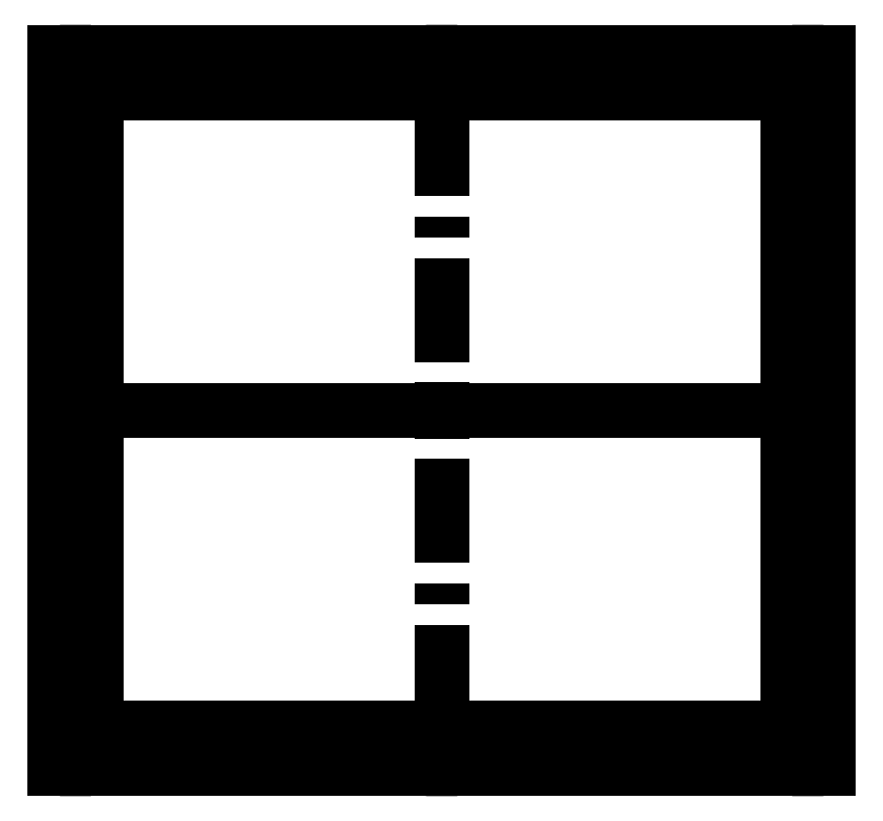
<metadata>
{"format":"dxf","ext":"dxf","renderer":"ezdxf+matplotlib","layout":"modelspace","background":"white","min_lineweight":24,"dpi":150}
</metadata>
<code>
0
SECTION
2
ENTITIES
0
LINE
8
0
10
-47.5
20
0
30
0
11
-42.5
21
0
31
0
0
LINE
8
0
10
-42.5
20
0
30
0
11
0
21
0
31
0
0
LINE
8
0
10
0
20
0
30
0
11
42.5
21
0
31
0
0
LINE
8
0
10
42.5
20
0
30
0
11
47.5
21
0
31
0
0
LINE
8
0
10
-45
20
0
30
0
11
-45
21
41.5
31
0
0
LINE
8
0
10
-45
20
41.5
30
0
11
45
21
41.5
31
0
0
LINE
8
0
10
45
20
41.5
30
0
11
45
21
0
31
0
0
LINE
8
0
10
45
20
0
30
0
11
45
21
-41.5
31
0
0
LINE
8
0
10
45
20
-41.5
30
0
11
-45
21
-41.5
31
0
0
LINE
8
0
10
-45
20
-41.5
30
0
11
-45
21
0
31
0
0
LINE
8
0
10
0
20
41.5
30
0
11
0
21
39
31
0
0
LINE
8
0
10
0
20
39
30
0
11
0
21
0
31
0
0
LINE
8
0
10
0
20
-44
30
0
11
0
21
-41.5
31
0
0
LINE
8
0
10
0
20
-41.5
30
0
11
0
21
-39
31
0
0
LINE
8
0
10
0
20
-39
30
0
11
0
21
0
31
0
0
SPLINE
8
0
210
0
220
0
230
1
70
    24
71
     3
72
    20
73
    16
74
     0
42
1e-09
43
1e-08
40
0
40
0
40
0
40
0
40
0.25
40
0.25
40
0.375
40
0.375
40
0.5
40
0.5
40
0.625
40
0.625
40
0.75
40
0.75
40
0.875
40
0.875
40
1
40
1
40
1
40
1
10
-1.916
20
44
30
0
10
-1.624
20
44
30
0
10
-1.321
20
44
30
0
10
-0.8424
20
44
30
0
10
-0.6768
20
44
30
0
10
-0.3404
20
44
30
0
10
-0.1712
20
44
30
0
10
0.1697
20
44
30
0
10
0.3429
20
44
30
0
10
0.6783
20
44
30
0
10
0.842
20
44
30
0
10
1.163
20
44
30
0
10
1.321
20
44
30
0
10
1.624
20
44
30
0
10
1.772
20
44
30
0
10
1.916
20
44
30
0
0
CIRCLE
8
0
10
0
20
41.5
30
0
40
1.7
0
SPLINE
8
0
210
0
220
0
230
1
70
    24
71
     3
72
    20
73
    16
74
     0
42
1e-09
43
1e-08
40
0
40
0
40
0
40
0
40
0.25
40
0.25
40
0.375
40
0.375
40
0.5
40
0.5
40
0.625
40
0.625
40
0.75
40
0.75
40
0.875
40
0.875
40
1
40
1
40
1
40
1
10
-1.916
20
39
30
0
10
-1.624
20
39
30
0
10
-1.321
20
39
30
0
10
-0.8424
20
39
30
0
10
-0.6768
20
39
30
0
10
-0.3404
20
39
30
0
10
-0.1712
20
39
30
0
10
0.1697
20
39
30
0
10
0.3429
20
39
30
0
10
0.6783
20
39
30
0
10
0.842
20
39
30
0
10
1.163
20
39
30
0
10
1.321
20
39
30
0
10
1.624
20
39
30
0
10
1.772
20
39
30
0
10
1.916
20
39
30
0
0
CIRCLE
8
0
10
-45
20
0
30
0
40
1.7
0
SPLINE
8
0
210
0
220
0
230
1
70
    24
71
     3
72
    20
73
    16
74
     0
42
1e-09
43
1e-08
40
0
40
0
40
0
40
0
40
0.25
40
0.25
40
0.375
40
0.375
40
0.5
40
0.5
40
0.625
40
0.625
40
0.75
40
0.75
40
0.875
40
0.875
40
1
40
1
40
1
40
1
10
-47.5
20
-1.916
30
0
10
-47.5
20
-1.624
30
0
10
-47.5
20
-1.321
30
0
10
-47.5
20
-0.8424
30
0
10
-47.5
20
-0.6768
30
0
10
-47.5
20
-0.3404
30
0
10
-47.5
20
-0.1712
30
0
10
-47.5
20
0.1697
30
0
10
-47.5
20
0.3429
30
0
10
-47.5
20
0.6783
30
0
10
-47.5
20
0.842
30
0
10
-47.5
20
1.163
30
0
10
-47.5
20
1.321
30
0
10
-47.5
20
1.624
30
0
10
-47.5
20
1.772
30
0
10
-47.5
20
1.916
30
0
0
SPLINE
8
0
210
0
220
0
230
1
70
    24
71
     3
72
    20
73
    16
74
     0
42
1e-09
43
1e-08
40
0
40
0
40
0
40
0
40
0.25
40
0.25
40
0.375
40
0.375
40
0.5
40
0.5
40
0.625
40
0.625
40
0.75
40
0.75
40
0.875
40
0.875
40
1
40
1
40
1
40
1
10
-42.5
20
-1.916
30
0
10
-42.5
20
-1.624
30
0
10
-42.5
20
-1.321
30
0
10
-42.5
20
-0.8424
30
0
10
-42.5
20
-0.6768
30
0
10
-42.5
20
-0.3404
30
0
10
-42.5
20
-0.1712
30
0
10
-42.5
20
0.1697
30
0
10
-42.5
20
0.3429
30
0
10
-42.5
20
0.6783
30
0
10
-42.5
20
0.842
30
0
10
-42.5
20
1.163
30
0
10
-42.5
20
1.321
30
0
10
-42.5
20
1.624
30
0
10
-42.5
20
1.772
30
0
10
-42.5
20
1.916
30
0
0
CIRCLE
8
0
10
45
20
0
30
0
40
1.7
0
SPLINE
8
0
210
0
220
0
230
1
70
    24
71
     3
72
    20
73
    16
74
     0
42
1e-09
43
1e-08
40
0
40
0
40
0
40
0
40
0.25
40
0.25
40
0.375
40
0.375
40
0.5
40
0.5
40
0.625
40
0.625
40
0.75
40
0.75
40
0.875
40
0.875
40
1
40
1
40
1
40
1
10
42.5
20
-1.916
30
0
10
42.5
20
-1.624
30
0
10
42.5
20
-1.321
30
0
10
42.5
20
-0.8424
30
0
10
42.5
20
-0.6768
30
0
10
42.5
20
-0.3404
30
0
10
42.5
20
-0.1712
30
0
10
42.5
20
0.1697
30
0
10
42.5
20
0.3429
30
0
10
42.5
20
0.6783
30
0
10
42.5
20
0.842
30
0
10
42.5
20
1.163
30
0
10
42.5
20
1.321
30
0
10
42.5
20
1.624
30
0
10
42.5
20
1.772
30
0
10
42.5
20
1.916
30
0
0
SPLINE
8
0
210
0
220
0
230
1
70
    24
71
     3
72
    20
73
    16
74
     0
42
1e-09
43
1e-08
40
0
40
0
40
0
40
0
40
0.25
40
0.25
40
0.375
40
0.375
40
0.5
40
0.5
40
0.625
40
0.625
40
0.75
40
0.75
40
0.875
40
0.875
40
1
40
1
40
1
40
1
10
47.5
20
-1.916
30
0
10
47.5
20
-1.624
30
0
10
47.5
20
-1.321
30
0
10
47.5
20
-0.8424
30
0
10
47.5
20
-0.6768
30
0
10
47.5
20
-0.3404
30
0
10
47.5
20
-0.1712
30
0
10
47.5
20
0.1697
30
0
10
47.5
20
0.3429
30
0
10
47.5
20
0.6783
30
0
10
47.5
20
0.842
30
0
10
47.5
20
1.163
30
0
10
47.5
20
1.321
30
0
10
47.5
20
1.624
30
0
10
47.5
20
1.772
30
0
10
47.5
20
1.916
30
0
0
SPLINE
8
0
210
0
220
0
230
1
70
    24
71
     3
72
    20
73
    16
74
     0
42
1e-09
43
1e-08
40
0
40
0
40
0
40
0
40
0.25
40
0.25
40
0.375
40
0.375
40
0.5
40
0.5
40
0.625
40
0.625
40
0.75
40
0.75
40
0.875
40
0.875
40
1
40
1
40
1
40
1
10
-1.916
20
-39
30
0
10
-1.624
20
-39
30
0
10
-1.321
20
-39
30
0
10
-0.8424
20
-39
30
0
10
-0.6768
20
-39
30
0
10
-0.3404
20
-39
30
0
10
-0.1712
20
-39
30
0
10
0.1697
20
-39
30
0
10
0.3429
20
-39
30
0
10
0.6783
20
-39
30
0
10
0.842
20
-39
30
0
10
1.163
20
-39
30
0
10
1.321
20
-39
30
0
10
1.624
20
-39
30
0
10
1.772
20
-39
30
0
10
1.916
20
-39
30
0
0
CIRCLE
8
0
10
0
20
-41.5
30
0
40
1.7
0
SPLINE
8
0
210
0
220
0
230
1
70
    24
71
     3
72
    20
73
    16
74
     0
42
1e-09
43
1e-08
40
0
40
0
40
0
40
0
40
0.25
40
0.25
40
0.375
40
0.375
40
0.5
40
0.5
40
0.625
40
0.625
40
0.75
40
0.75
40
0.875
40
0.875
40
1
40
1
40
1
40
1
10
-1.916
20
-44
30
0
10
-1.624
20
-44
30
0
10
-1.321
20
-44
30
0
10
-0.8424
20
-44
30
0
10
-0.6768
20
-44
30
0
10
-0.3404
20
-44
30
0
10
-0.1712
20
-44
30
0
10
0.1697
20
-44
30
0
10
0.3429
20
-44
30
0
10
0.6783
20
-44
30
0
10
0.842
20
-44
30
0
10
1.163
20
-44
30
0
10
1.321
20
-44
30
0
10
1.624
20
-44
30
0
10
1.772
20
-44
30
0
10
1.916
20
-44
30
0
0
CIRCLE
8
0
10
-45
20
-41.5
30
0
40
1.7
0
SPLINE
8
0
210
0
220
0
230
1
70
    24
71
     3
72
    16
73
    12
74
     0
42
1e-09
43
1e-08
40
0
40
0
40
0
40
0
40
0.25
40
0.25
40
0.5
40
0.5
40
0.625
40
0.625
40
0.75
40
0.75
40
1
40
1
40
1
40
1
10
-46.92
20
-44
30
0
10
-46.62
20
-44
30
0
10
-46.32
20
-44
30
0
10
-45.68
20
-44
30
0
10
-45.34
20
-44
30
0
10
-44.83
20
-44
30
0
10
-44.66
20
-44
30
0
10
-44.32
20
-44
30
0
10
-44.16
20
-44
30
0
10
-43.68
20
-44
30
0
10
-43.37
20
-44
30
0
10
-43.08
20
-44
30
0
0
SPLINE
8
0
210
0
220
0
230
1
70
    24
71
     3
72
    16
73
    12
74
     0
42
1e-09
43
1e-08
40
0
40
0
40
0
40
0
40
0.25
40
0.25
40
0.5
40
0.5
40
0.625
40
0.625
40
0.75
40
0.75
40
1
40
1
40
1
40
1
10
-47.5
20
-43.42
30
0
10
-47.5
20
-43.12
30
0
10
-47.5
20
-42.82
30
0
10
-47.5
20
-42.18
30
0
10
-47.5
20
-41.84
30
0
10
-47.5
20
-41.33
30
0
10
-47.5
20
-41.16
30
0
10
-47.5
20
-40.82
30
0
10
-47.5
20
-40.66
30
0
10
-47.5
20
-40.18
30
0
10
-47.5
20
-39.87
30
0
10
-47.5
20
-39.58
30
0
0
CIRCLE
8
0
10
-45
20
41.5
30
0
40
1.7
0
SPLINE
8
0
210
0
220
0
230
1
70
    24
71
     3
72
    16
73
    12
74
     0
42
1e-09
43
1e-08
40
0
40
0
40
0
40
0
40
0.25
40
0.25
40
0.5
40
0.5
40
0.625
40
0.625
40
0.75
40
0.75
40
1
40
1
40
1
40
1
10
-46.92
20
44
30
0
10
-46.62
20
44
30
0
10
-46.32
20
44
30
0
10
-45.68
20
44
30
0
10
-45.34
20
44
30
0
10
-44.83
20
44
30
0
10
-44.66
20
44
30
0
10
-44.32
20
44
30
0
10
-44.16
20
44
30
0
10
-43.68
20
44
30
0
10
-43.37
20
44
30
0
10
-43.08
20
44
30
0
0
SPLINE
8
0
210
0
220
0
230
1
70
    24
71
     3
72
    18
73
    14
74
     0
42
1e-09
43
1e-08
40
0
40
0
40
0
40
0
40
0.25
40
0.25
40
0.375
40
0.375
40
0.5
40
0.5
40
0.625
40
0.625
40
0.75
40
0.75
40
1
40
1
40
1
40
1
10
-47.5
20
39.58
30
0
10
-47.5
20
39.88
30
0
10
-47.5
20
40.18
30
0
10
-47.5
20
40.66
30
0
10
-47.5
20
40.82
30
0
10
-47.5
20
41.16
30
0
10
-47.5
20
41.33
30
0
10
-47.5
20
41.67
30
0
10
-47.5
20
41.84
30
0
10
-47.5
20
42.18
30
0
10
-47.5
20
42.34
30
0
10
-47.5
20
42.83
30
0
10
-47.5
20
43.13
30
0
10
-47.5
20
43.42
30
0
0
CIRCLE
8
0
10
45
20
-41.5
30
0
40
1.7
0
SPLINE
8
0
210
0
220
0
230
1
70
    24
71
     3
72
    18
73
    14
74
     0
42
1e-09
43
1e-08
40
0
40
0
40
0
40
0
40
0.25
40
0.25
40
0.375
40
0.375
40
0.5
40
0.5
40
0.625
40
0.625
40
0.75
40
0.75
40
1
40
1
40
1
40
1
10
43.08
20
-44
30
0
10
43.38
20
-44
30
0
10
43.68
20
-44
30
0
10
44.16
20
-44
30
0
10
44.32
20
-44
30
0
10
44.66
20
-44
30
0
10
44.83
20
-44
30
0
10
45.17
20
-44
30
0
10
45.34
20
-44
30
0
10
45.68
20
-44
30
0
10
45.84
20
-44
30
0
10
46.33
20
-44
30
0
10
46.63
20
-44
30
0
10
46.92
20
-44
30
0
0
SPLINE
8
0
210
0
220
0
230
1
70
    24
71
     3
72
    16
73
    12
74
     0
42
1e-09
43
1e-08
40
0
40
0
40
0
40
0
40
0.25
40
0.25
40
0.5
40
0.5
40
0.625
40
0.625
40
0.75
40
0.75
40
1
40
1
40
1
40
1
10
47.5
20
-43.42
30
0
10
47.5
20
-43.12
30
0
10
47.5
20
-42.82
30
0
10
47.5
20
-42.18
30
0
10
47.5
20
-41.84
30
0
10
47.5
20
-41.33
30
0
10
47.5
20
-41.16
30
0
10
47.5
20
-40.82
30
0
10
47.5
20
-40.66
30
0
10
47.5
20
-40.18
30
0
10
47.5
20
-39.87
30
0
10
47.5
20
-39.58
30
0
0
CIRCLE
8
0
10
45
20
41.5
30
0
40
1.7
0
SPLINE
8
0
210
0
220
0
230
1
70
    24
71
     3
72
    18
73
    14
74
     0
42
1e-09
43
1e-08
40
0
40
0
40
0
40
0
40
0.25
40
0.25
40
0.375
40
0.375
40
0.5
40
0.5
40
0.625
40
0.625
40
0.75
40
0.75
40
1
40
1
40
1
40
1
10
43.08
20
44
30
0
10
43.38
20
44
30
0
10
43.68
20
44
30
0
10
44.16
20
44
30
0
10
44.32
20
44
30
0
10
44.66
20
44
30
0
10
44.83
20
44
30
0
10
45.17
20
44
30
0
10
45.34
20
44
30
0
10
45.68
20
44
30
0
10
45.84
20
44
30
0
10
46.33
20
44
30
0
10
46.63
20
44
30
0
10
46.92
20
44
30
0
0
SPLINE
8
0
210
0
220
0
230
1
70
    24
71
     3
72
    18
73
    14
74
     0
42
1e-09
43
1e-08
40
0
40
0
40
0
40
0
40
0.25
40
0.25
40
0.375
40
0.375
40
0.5
40
0.5
40
0.625
40
0.625
40
0.75
40
0.75
40
1
40
1
40
1
40
1
10
47.5
20
39.58
30
0
10
47.5
20
39.88
30
0
10
47.5
20
40.18
30
0
10
47.5
20
40.66
30
0
10
47.5
20
40.82
30
0
10
47.5
20
41.16
30
0
10
47.5
20
41.33
30
0
10
47.5
20
41.67
30
0
10
47.5
20
41.84
30
0
10
47.5
20
42.18
30
0
10
47.5
20
42.34
30
0
10
47.5
20
42.83
30
0
10
47.5
20
43.13
30
0
10
47.5
20
43.42
30
0
0
LINE
8
0
10
1.916
20
-39
30
0
11
41
21
-39
31
0
0
LINE
8
0
10
42.5
20
-37.5
30
0
11
42.5
21
-1.916
31
0
0
LINE
8
0
10
43.08
20
-44
30
0
11
1.916
21
-44
31
0
0
LINE
8
0
10
47.5
20
-1.916
30
0
11
47.5
21
-39.58
31
0
0
LINE
8
0
10
46.92
20
44
30
0
11
47.5
21
44
31
0
0
LINE
8
0
10
47.5
20
44
30
0
11
47.5
21
43.42
31
0
0
LINE
8
0
10
47.5
20
-44
30
0
11
46.92
21
-44
31
0
0
LINE
8
0
10
47.5
20
-43.42
30
0
11
47.5
21
-44
31
0
0
LINE
8
0
10
-46.92
20
-44
30
0
11
-47.5
21
-44
31
0
0
LINE
8
0
10
-47.5
20
-44
30
0
11
-47.5
21
-43.42
31
0
0
LINE
8
0
10
-41
20
-39
30
0
11
-1.916
21
-39
31
0
0
LINE
8
0
10
-42.5
20
-1.916
30
0
11
-42.5
21
-37.5
31
0
0
LINE
8
0
10
-1.916
20
-44
30
0
11
-43.08
21
-44
31
0
0
LINE
8
0
10
-47.5
20
-39.58
30
0
11
-47.5
21
-1.916
31
0
0
LINE
8
0
10
-43.08
20
44
30
0
11
-1.916
21
44
31
0
0
LINE
8
0
10
-42.5
20
37.5
30
0
11
-42.5
21
1.916
31
0
0
LINE
8
0
10
-47.5
20
1.916
30
0
11
-47.5
21
39.58
31
0
0
LINE
8
0
10
-1.916
20
39
30
0
11
-41
21
39
31
0
0
LINE
8
0
10
-47.5
20
44
30
0
11
-46.92
21
44
31
0
0
LINE
8
0
10
-47.5
20
43.42
30
0
11
-47.5
21
44
31
0
0
LINE
8
0
10
1.916
20
44
30
0
11
43.08
21
44
31
0
0
LINE
8
0
10
42.5
20
1.916
30
0
11
42.5
21
37.5
31
0
0
LINE
8
0
10
47.5
20
39.58
30
0
11
47.5
21
1.916
31
0
0
LINE
8
0
10
41
20
39
30
0
11
1.916
21
39
31
0
0
ARC
8
0
10
0
20
41.5
30
0
40
3.15
50
307.5
51
52.53
0
ARC
8
0
10
0
20
41.5
30
0
40
3.15
50
127.5
51
232.5
0
ARC
8
0
10
-45
20
0
30
0
40
3.15
50
217.5
51
322.5
0
ARC
8
0
10
-45
20
0
30
0
40
3.15
50
37.47
51
142.5
0
ARC
8
0
10
45
20
0
30
0
40
3.15
50
37.47
51
142.5
0
ARC
8
0
10
45
20
0
30
0
40
3.15
50
217.5
51
322.5
0
ARC
8
0
10
0
20
-41.5
30
0
40
3.15
50
127.5
51
232.5
0
ARC
8
0
10
0
20
-41.5
30
0
40
3.15
50
307.5
51
52.53
0
ARC
8
0
10
-45
20
-41.5
30
0
40
3.15
50
217.5
51
232.5
0
ARC
8
0
10
-45
20
-41.5
30
0
40
3.15
50
307.5
51
142.5
0
ARC
8
0
10
-45
20
41.5
30
0
40
3.15
50
217.5
51
52.53
0
ARC
8
0
10
-45
20
41.5
30
0
40
3.15
50
127.5
51
142.5
0
ARC
8
0
10
45
20
-41.5
30
0
40
3.15
50
37.47
51
232.5
0
ARC
8
0
10
45
20
-41.5
30
0
40
3.15
50
307.5
51
322.5
0
ARC
8
0
10
45
20
41.5
30
0
40
3.15
50
37.47
51
52.53
0
ARC
8
0
10
45
20
41.5
30
0
40
3.15
50
127.5
51
322.5
0
ARC
8
0
10
41
20
-37.5
30
0
40
1.5
50
270
51
0
0
ARC
8
0
10
-41
20
-37.5
30
0
40
1.5
50
180
51
270
0
ARC
8
0
10
-41
20
37.5
30
0
40
1.5
50
90
51
180
0
ARC
8
0
10
41
20
37.5
30
0
40
1.5
50
0
51
90
0
ENDSEC
0
EOF

</code>
